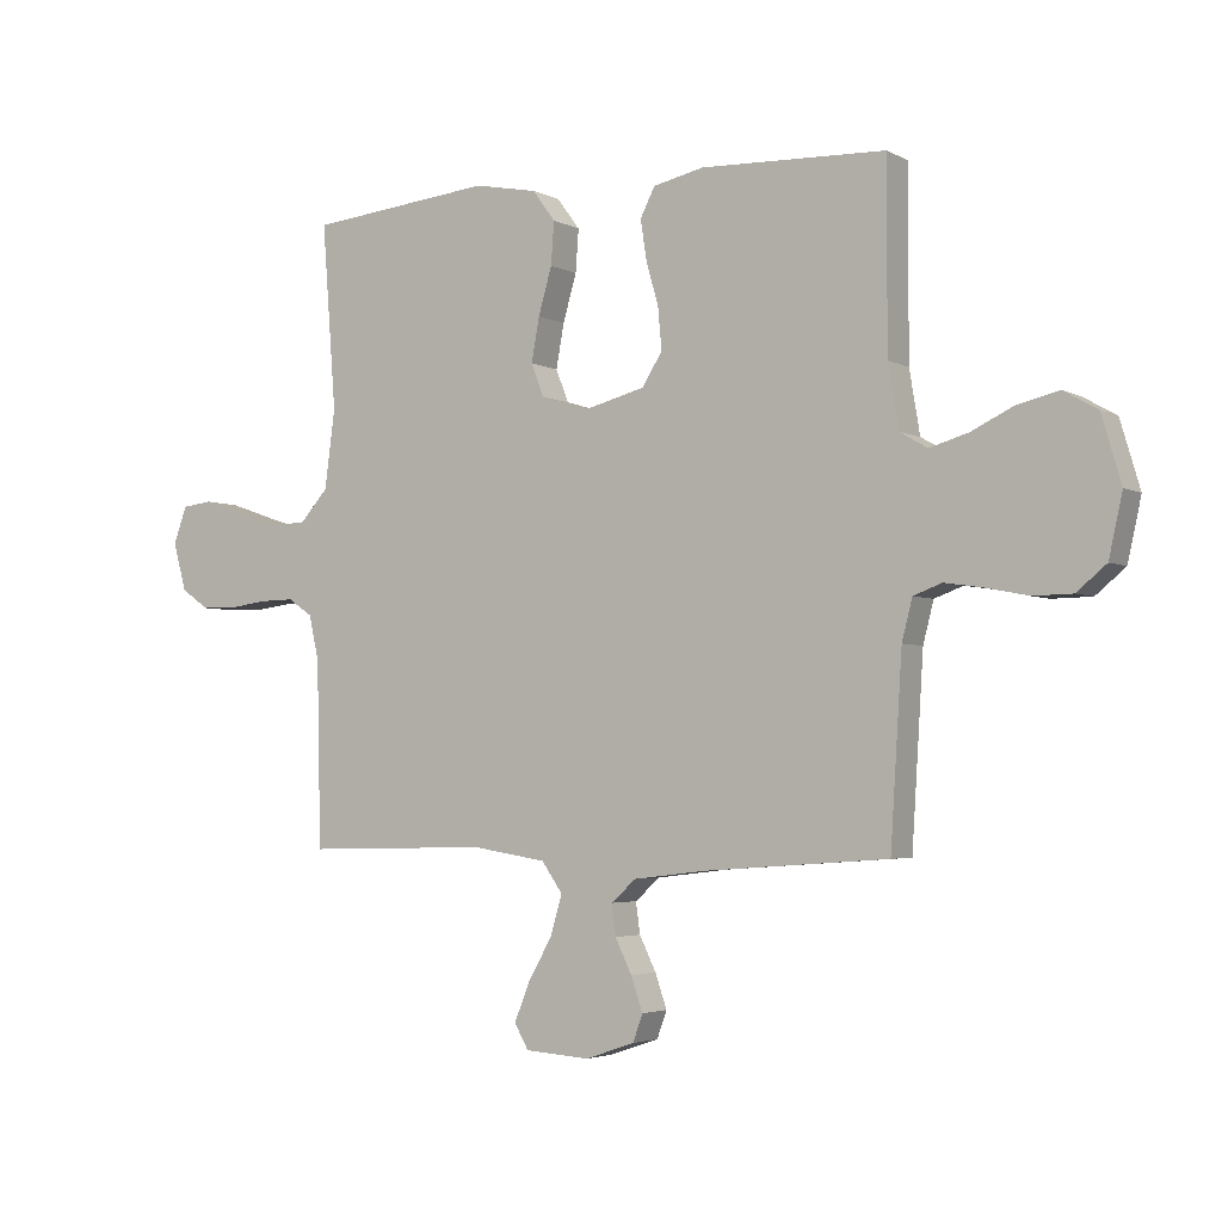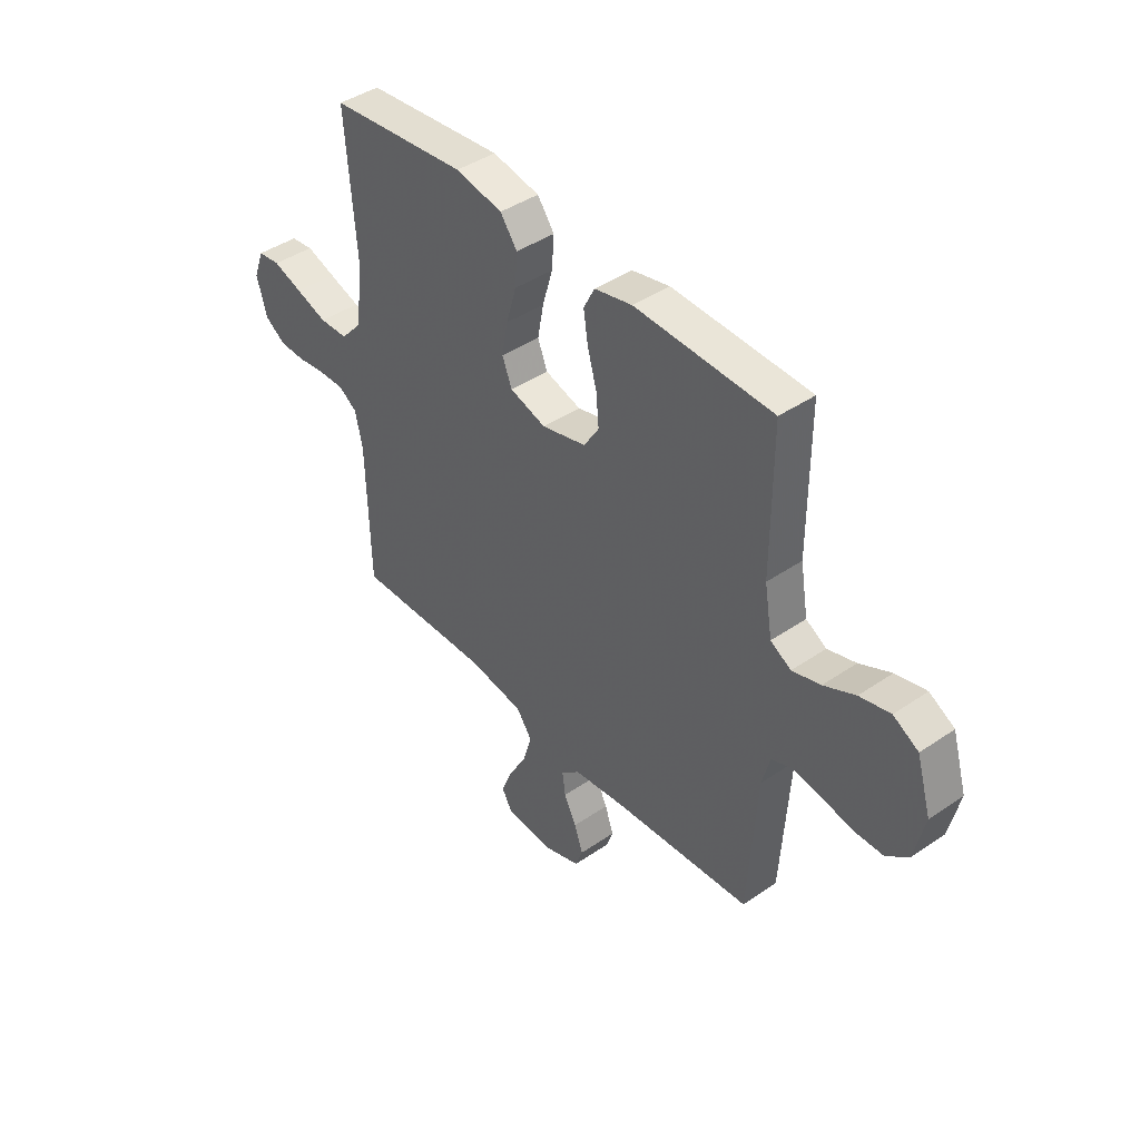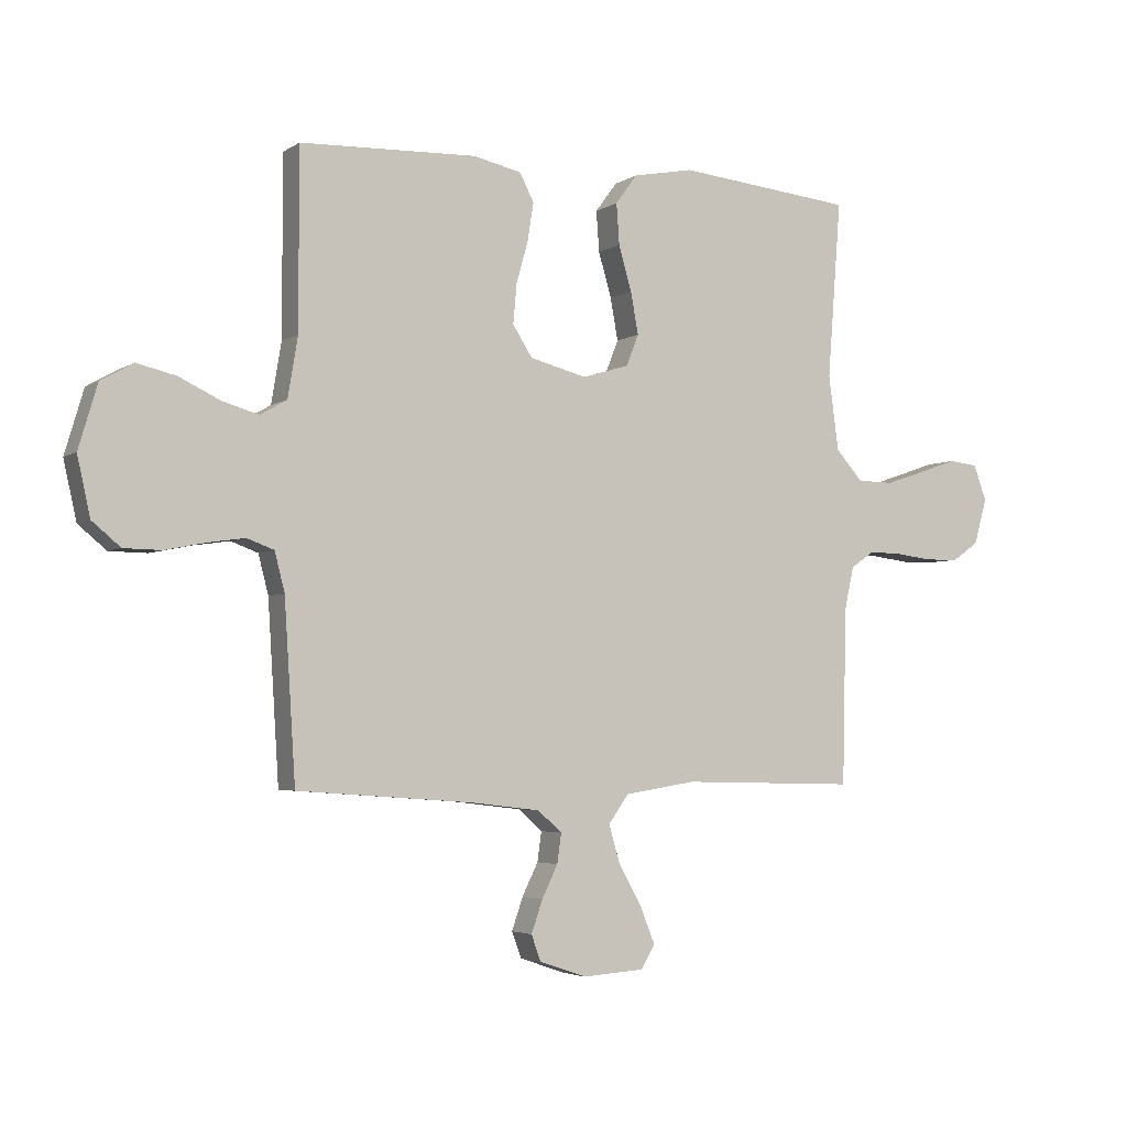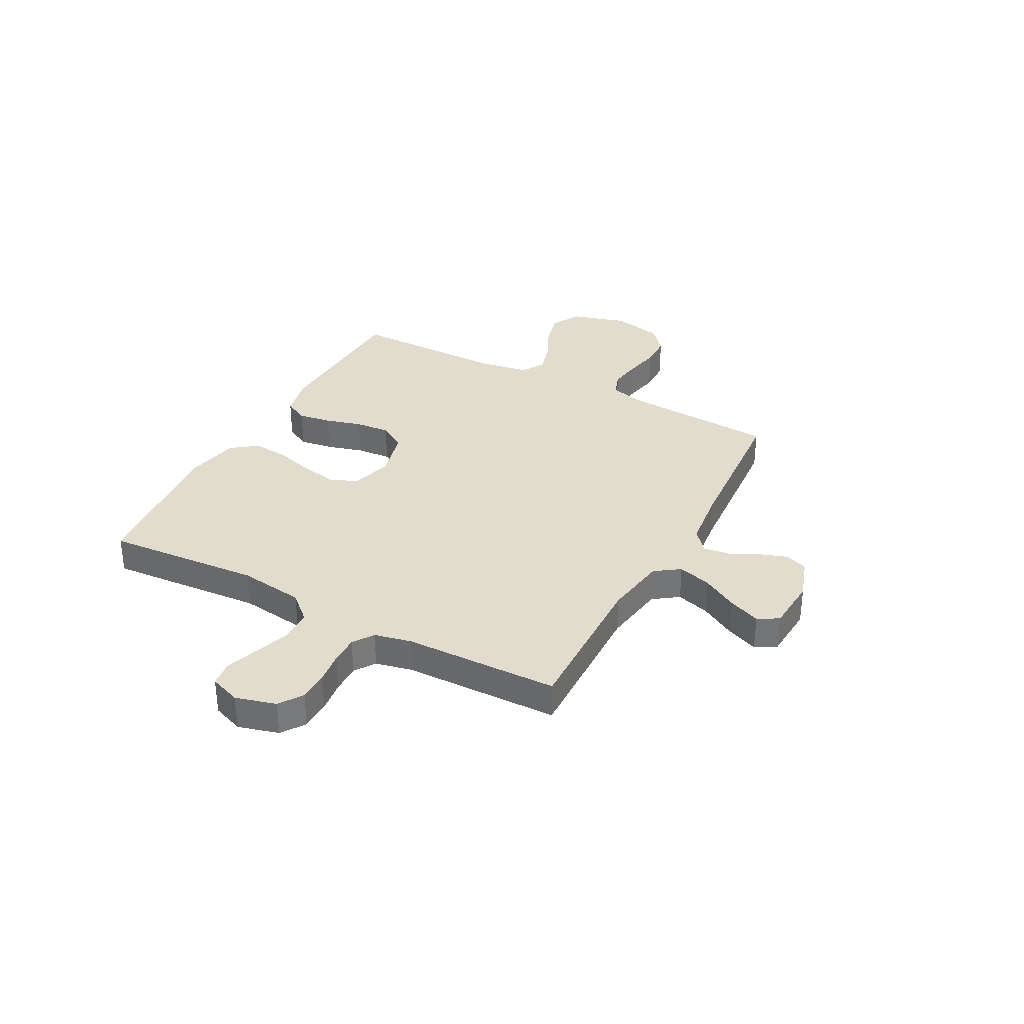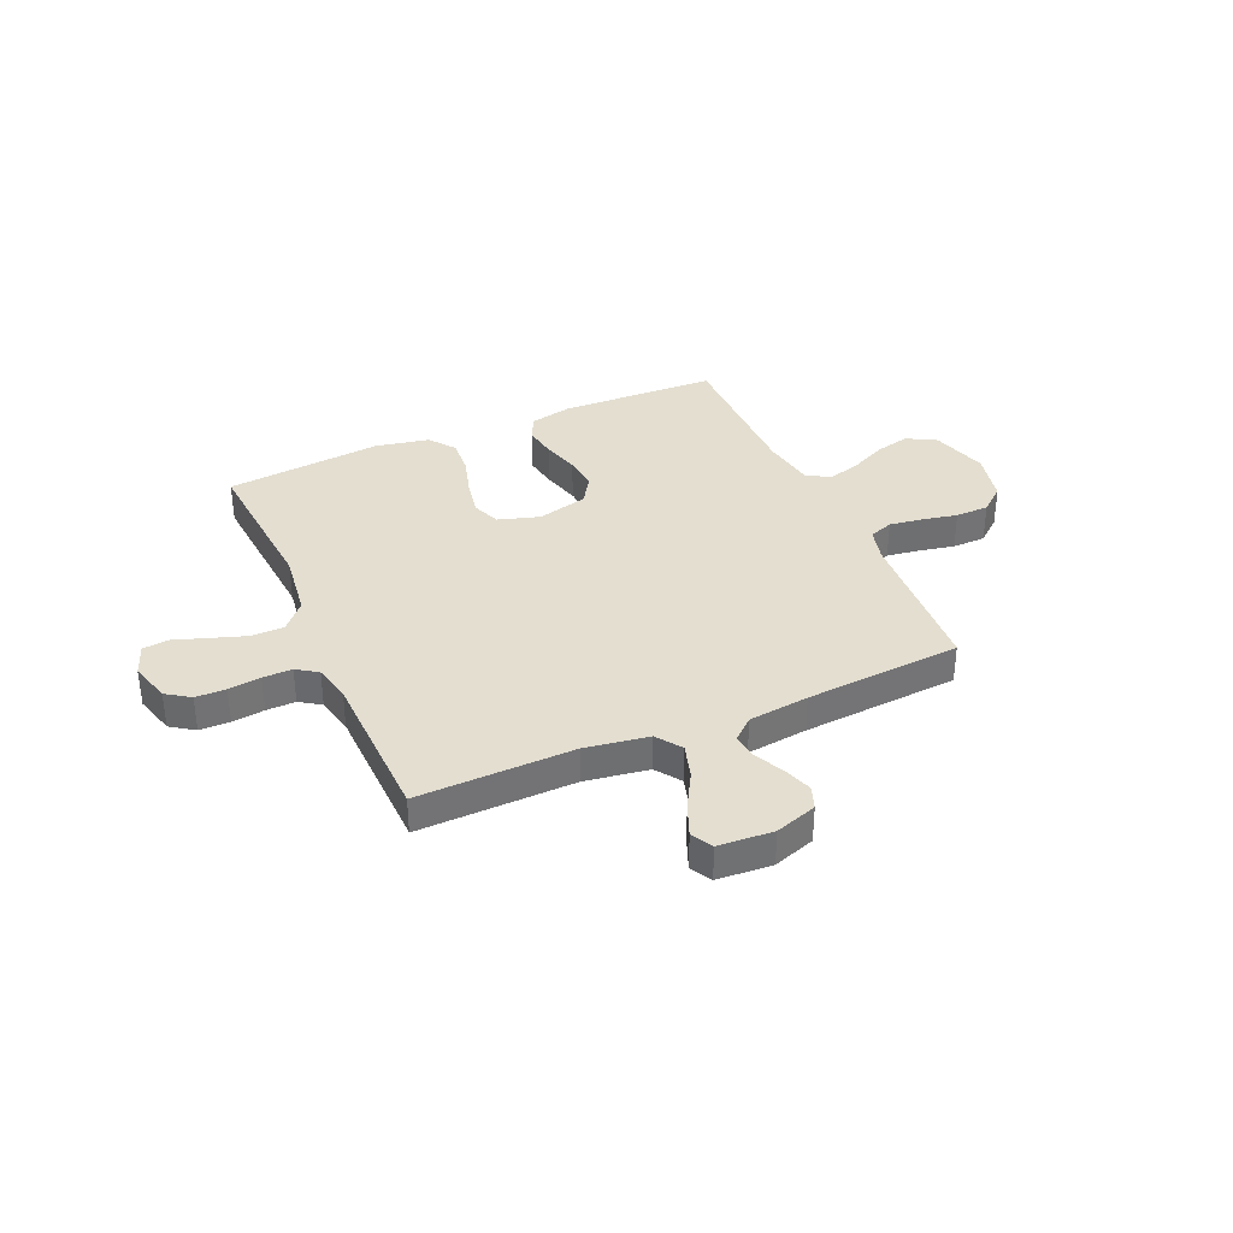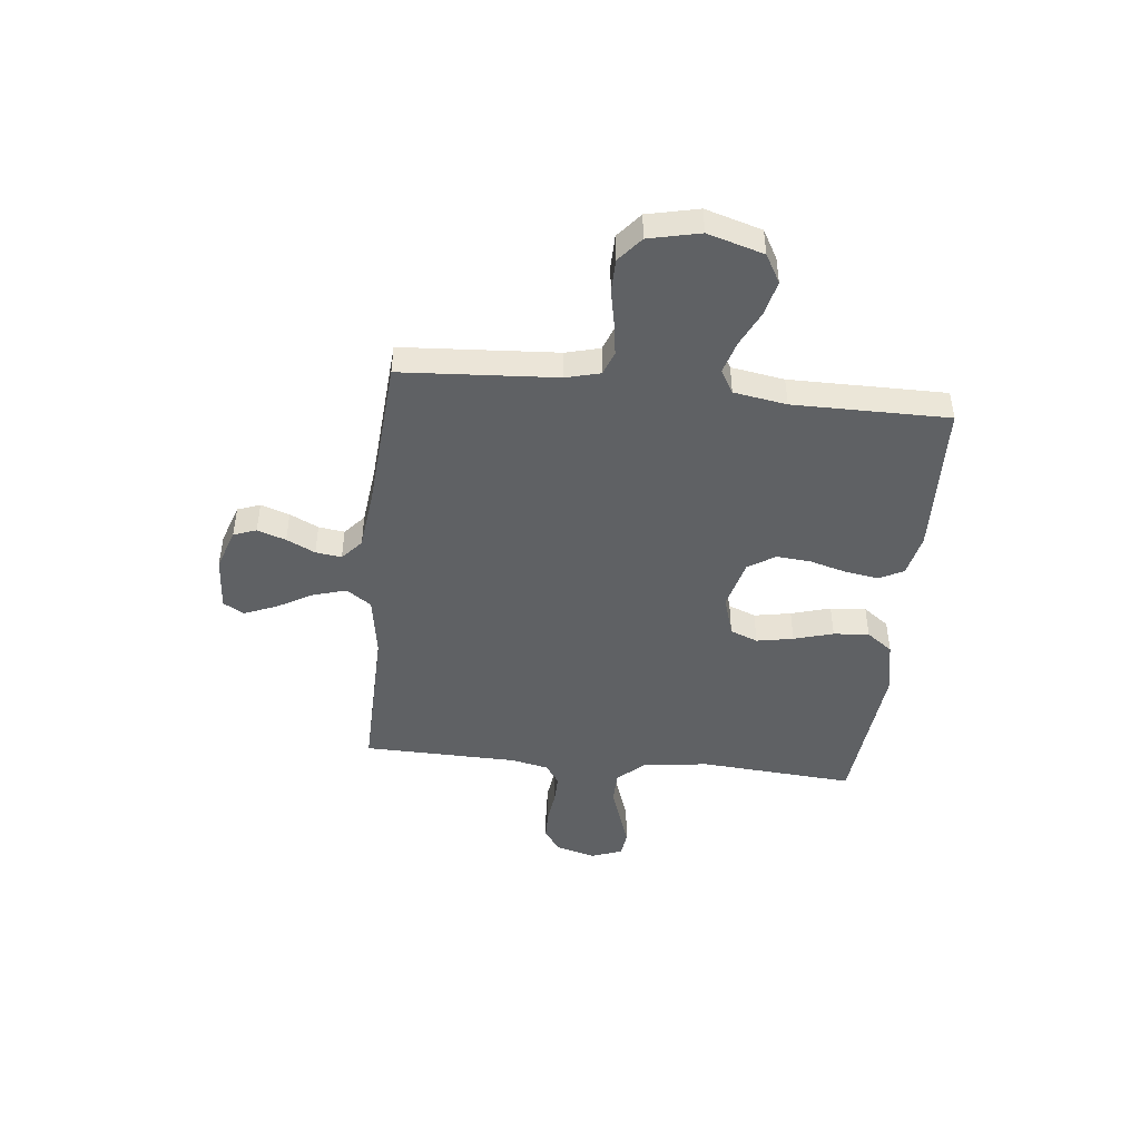
<metadata>
{"format":"obj","ext":"obj","renderer":"f3d","projection":"perspective","resolution":1024,"background":"white","views":[{"elev":-3.5,"azim":-148.4,"up":"+Z"},{"elev":42.4,"azim":-129.3,"up":"+Z"},{"elev":-3.8,"azim":-27.6,"up":"+Z"},{"elev":34.0,"azim":118.2,"up":"+Y"},{"elev":35.7,"azim":156.3,"up":"+Y"},{"elev":-45.8,"azim":-96.0,"up":"+Y"}]}
</metadata>
<code>
v -0.5 0.07 -0.5
v -0.519 0.07 -0.2
v -0.536 0.07 -0.134
v -0.582 0.07 -0.117
v -0.644 0.07 -0.126
v -0.713 0.07 -0.14
v -0.777 0.07 -0.139
v -0.825 0.07 -0.099
v -0.847 0.07 0
v -0.815 0.07 0.108
v -0.76 0.07 0.139
v -0.693 0.07 0.123
v -0.624 0.07 0.09
v -0.562 0.07 0.072
v -0.517 0.07 0.098
v -0.5 0.07 0.2
v -0.5 0.07 0.5
v -0.2 0.07 0.511
v -0.118 0.07 0.493
v -0.094 0.07 0.446
v -0.104 0.07 0.382
v -0.124 0.07 0.311
v -0.13 0.07 0.244
v -0.097 0.07 0.192
v 0 0.07 0.167
v 0.079 0.07 0.191
v 0.1 0.07 0.244
v 0.087 0.07 0.315
v 0.065 0.07 0.391
v 0.06 0.07 0.46
v 0.097 0.07 0.51
v 0.2 0.07 0.53
v 0.5 0.07 0.5
v 0.477 0.07 0.2
v 0.494 0.07 0.073
v 0.54 0.07 0.022
v 0.602 0.07 0.021
v 0.671 0.07 0.044
v 0.735 0.07 0.066
v 0.784 0.07 0.06
v 0.806 0.07 0
v 0.784 0.07 -0.078
v 0.739 0.07 -0.109
v 0.681 0.07 -0.11
v 0.619 0.07 -0.102
v 0.563 0.07 -0.101
v 0.523 0.07 -0.128
v 0.507 0.07 -0.2
v 0.5 0.07 -0.5
v 0.2 0.07 -0.493
v 0.079 0.07 -0.512
v 0.045 0.07 -0.56
v 0.064 0.07 -0.625
v 0.103 0.07 -0.694
v 0.128 0.07 -0.756
v 0.105 0.07 -0.796
v 0 0.07 -0.803
v -0.08 0.07 -0.776
v -0.096 0.07 -0.732
v -0.077 0.07 -0.677
v -0.05 0.07 -0.622
v -0.043 0.07 -0.572
v -0.084 0.07 -0.536
v -0.2 0.07 -0.522
v -0.5 0 -0.5
v -0.519 0 -0.2
v -0.536 0 -0.134
v -0.582 0 -0.117
v -0.644 0 -0.126
v -0.713 0 -0.14
v -0.777 0 -0.139
v -0.825 0 -0.099
v -0.847 0 0
v -0.815 0 0.108
v -0.76 0 0.139
v -0.693 0 0.123
v -0.624 0 0.09
v -0.562 0 0.072
v -0.517 0 0.098
v -0.5 0 0.2
v -0.5 0 0.5
v -0.2 0 0.511
v -0.118 0 0.493
v -0.094 0 0.446
v -0.104 0 0.382
v -0.124 0 0.311
v -0.13 0 0.244
v -0.097 0 0.192
v 0 0 0.167
v 0.079 0 0.191
v 0.1 0 0.244
v 0.087 0 0.315
v 0.065 0 0.391
v 0.06 0 0.46
v 0.097 0 0.51
v 0.2 0 0.53
v 0.5 0 0.5
v 0.477 0 0.2
v 0.494 0 0.073
v 0.54 0 0.022
v 0.602 0 0.021
v 0.671 0 0.044
v 0.735 0 0.066
v 0.784 0 0.06
v 0.806 0 0
v 0.784 0 -0.078
v 0.739 0 -0.109
v 0.681 0 -0.11
v 0.619 0 -0.102
v 0.563 0 -0.101
v 0.523 0 -0.128
v 0.507 0 -0.2
v 0.5 0 -0.5
v 0.2 0 -0.493
v 0.079 0 -0.512
v 0.045 0 -0.56
v 0.064 0 -0.625
v 0.103 0 -0.694
v 0.128 0 -0.756
v 0.105 0 -0.796
v 0 0 -0.803
v -0.08 0 -0.776
v -0.096 0 -0.732
v -0.077 0 -0.677
v -0.05 0 -0.622
v -0.043 0 -0.572
v -0.084 0 -0.536
v -0.2 0 -0.522
f 58 59 60 61
f 56 57 58 61
f 56 61 62
f 53 54 55 56
f 52 53 56 62
f 51 52 62 63
f 48 49 50
f 47 48 50 51
f 42 43 44 45
f 42 45 46
f 41 42 46
f 38 39 40 41
f 37 38 41 46
f 36 37 46 47
f 31 32 33 34
f 31 34 35
f 28 29 30 31
f 27 28 31 35
f 26 27 35 36
f 19 20 21 22
f 19 22 23
f 16 17 18 19
f 15 16 19 23
f 14 15 23 24
f 10 11 12 13
f 10 13 14
f 9 10 14
f 8 9 14
f 5 6 7 8
f 4 5 8 14
f 3 4 14 24
f 64 1 2
f 25 26 36 47
f 47 51 63 64
f 24 25 47 64
f 2 3 24 64
f 125 124 123 122
f 125 122 121 120
f 126 125 120
f 120 119 118 117
f 126 120 117 116
f 127 126 116 115
f 114 113 112
f 115 114 112 111
f 109 108 107 106
f 110 109 106
f 110 106 105
f 105 104 103 102
f 110 105 102 101
f 111 110 101 100
f 98 97 96 95
f 99 98 95
f 95 94 93 92
f 99 95 92 91
f 100 99 91 90
f 86 85 84 83
f 87 86 83
f 83 82 81 80
f 87 83 80 79
f 88 87 79 78
f 77 76 75 74
f 78 77 74
f 78 74 73
f 78 73 72
f 72 71 70 69
f 78 72 69 68
f 88 78 68 67
f 66 65 128
f 111 100 90 89
f 128 127 115 111
f 128 111 89 88
f 128 88 67 66
f 1 65 66 2
f 2 66 67 3
f 3 67 68 4
f 4 68 69 5
f 5 69 70 6
f 6 70 71 7
f 7 71 72 8
f 8 72 73 9
f 9 73 74 10
f 10 74 75 11
f 11 75 76 12
f 12 76 77 13
f 13 77 78 14
f 14 78 79 15
f 15 79 80 16
f 16 80 81 17
f 17 81 82 18
f 18 82 83 19
f 19 83 84 20
f 20 84 85 21
f 21 85 86 22
f 22 86 87 23
f 23 87 88 24
f 24 88 89 25
f 25 89 90 26
f 26 90 91 27
f 27 91 92 28
f 28 92 93 29
f 29 93 94 30
f 30 94 95 31
f 31 95 96 32
f 32 96 97 33
f 33 97 98 34
f 34 98 99 35
f 35 99 100 36
f 36 100 101 37
f 37 101 102 38
f 38 102 103 39
f 39 103 104 40
f 40 104 105 41
f 41 105 106 42
f 42 106 107 43
f 43 107 108 44
f 44 108 109 45
f 45 109 110 46
f 46 110 111 47
f 47 111 112 48
f 48 112 113 49
f 49 113 114 50
f 50 114 115 51
f 51 115 116 52
f 52 116 117 53
f 53 117 118 54
f 54 118 119 55
f 55 119 120 56
f 56 120 121 57
f 57 121 122 58
f 58 122 123 59
f 59 123 124 60
f 60 124 125 61
f 61 125 126 62
f 62 126 127 63
f 63 127 128 64
f 64 128 65 1

</code>
